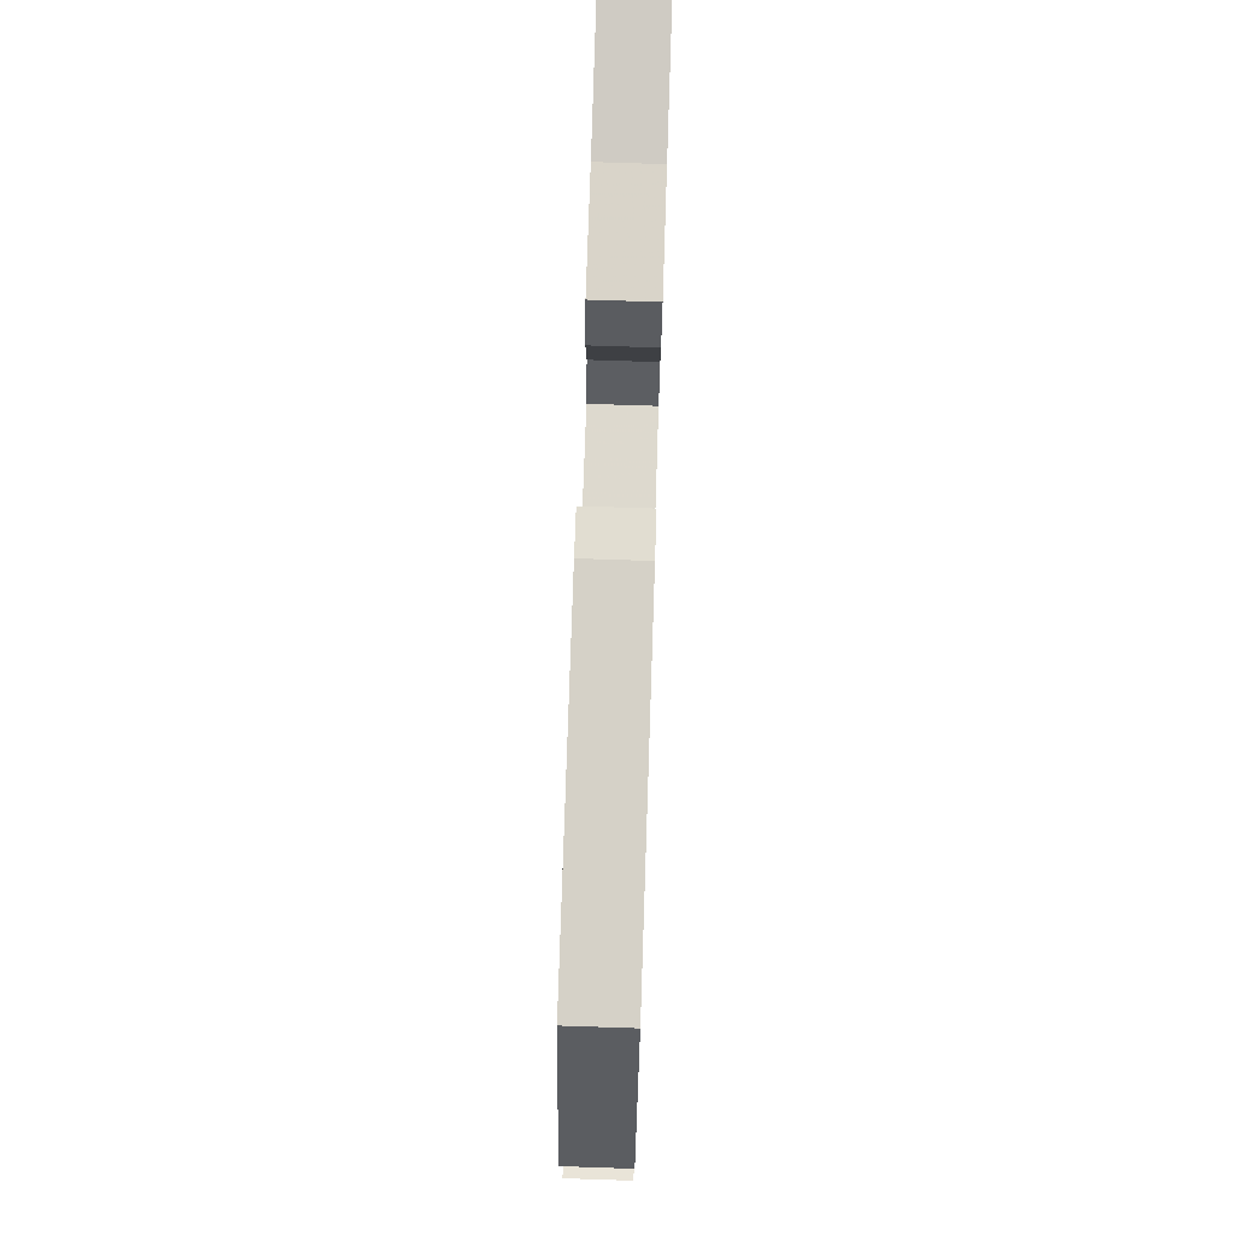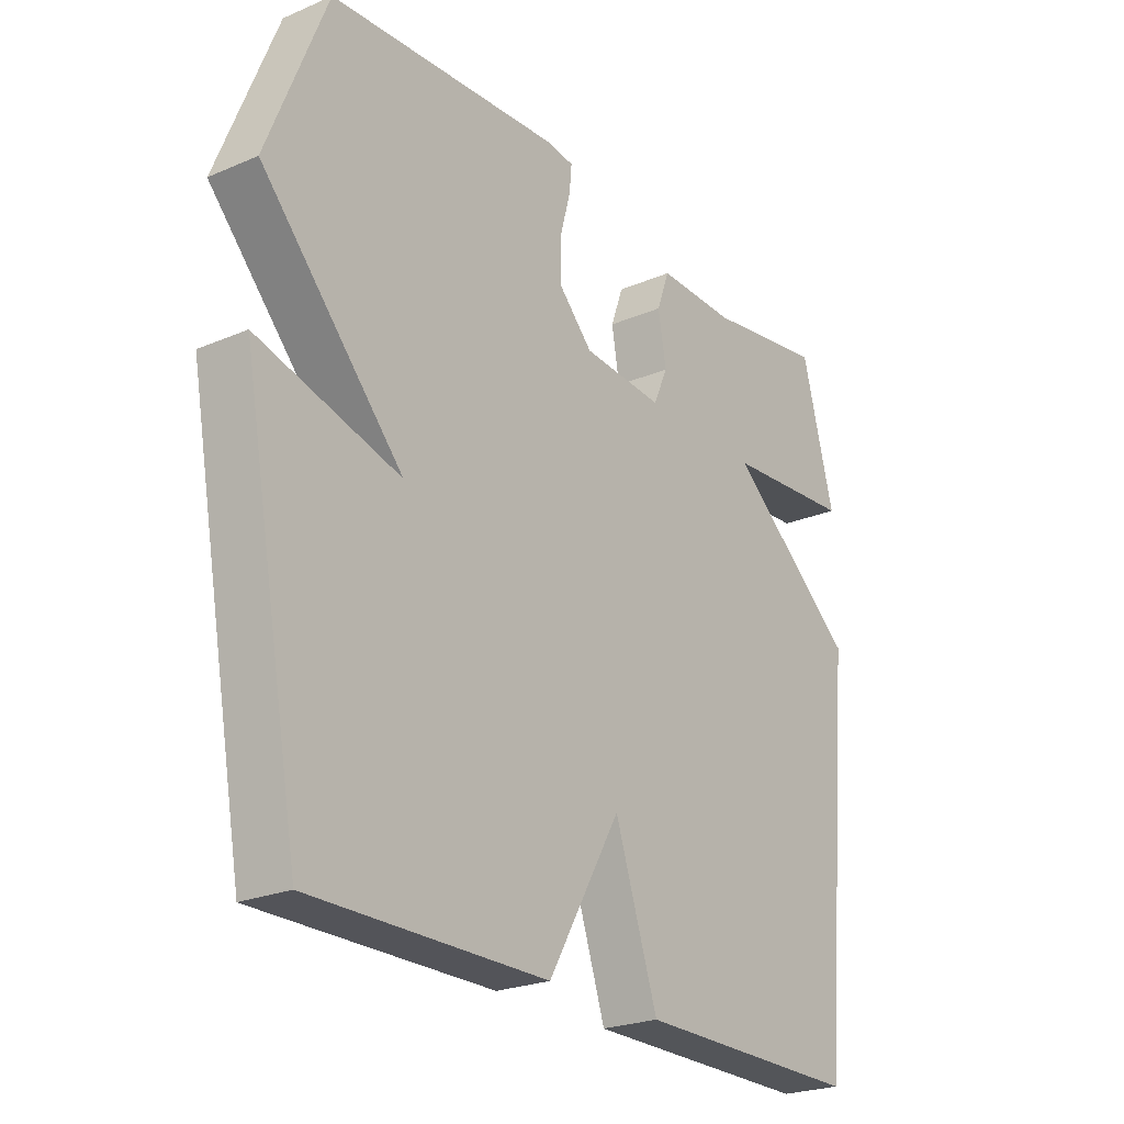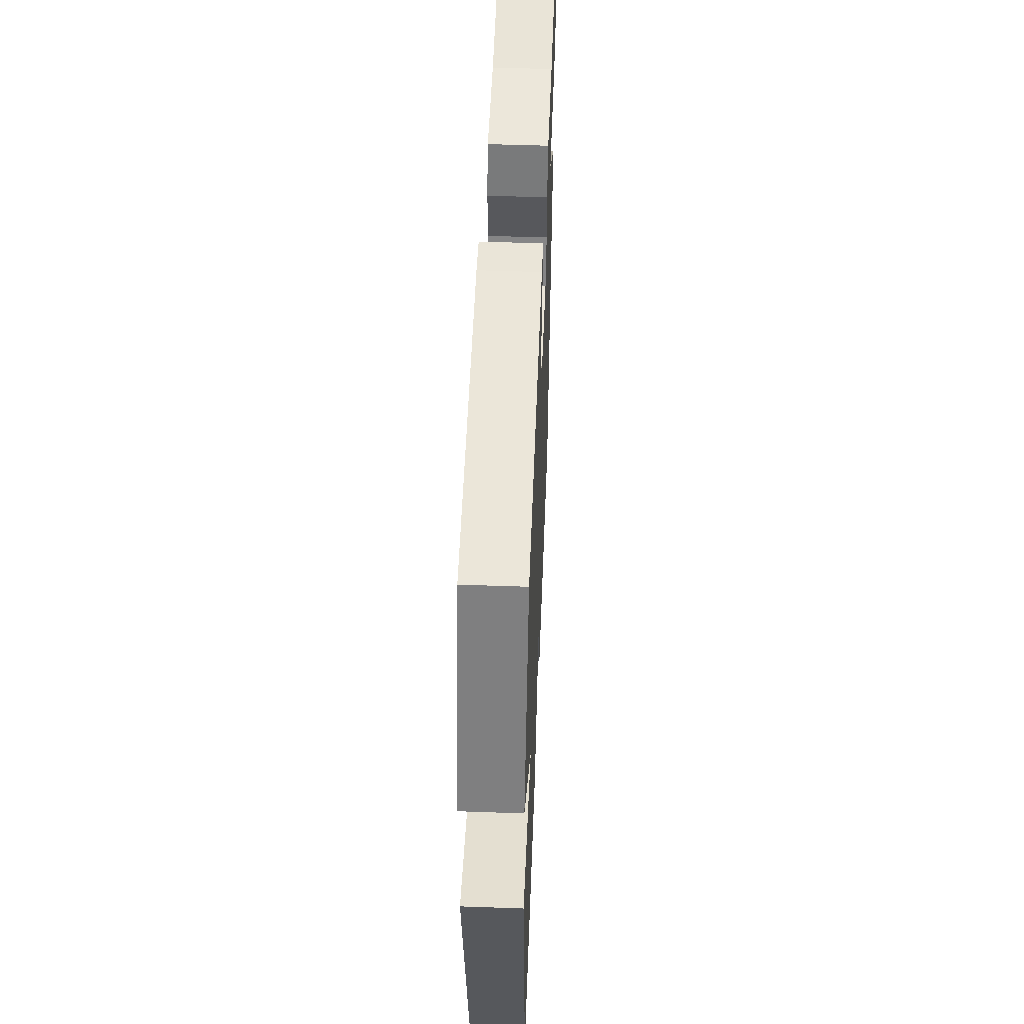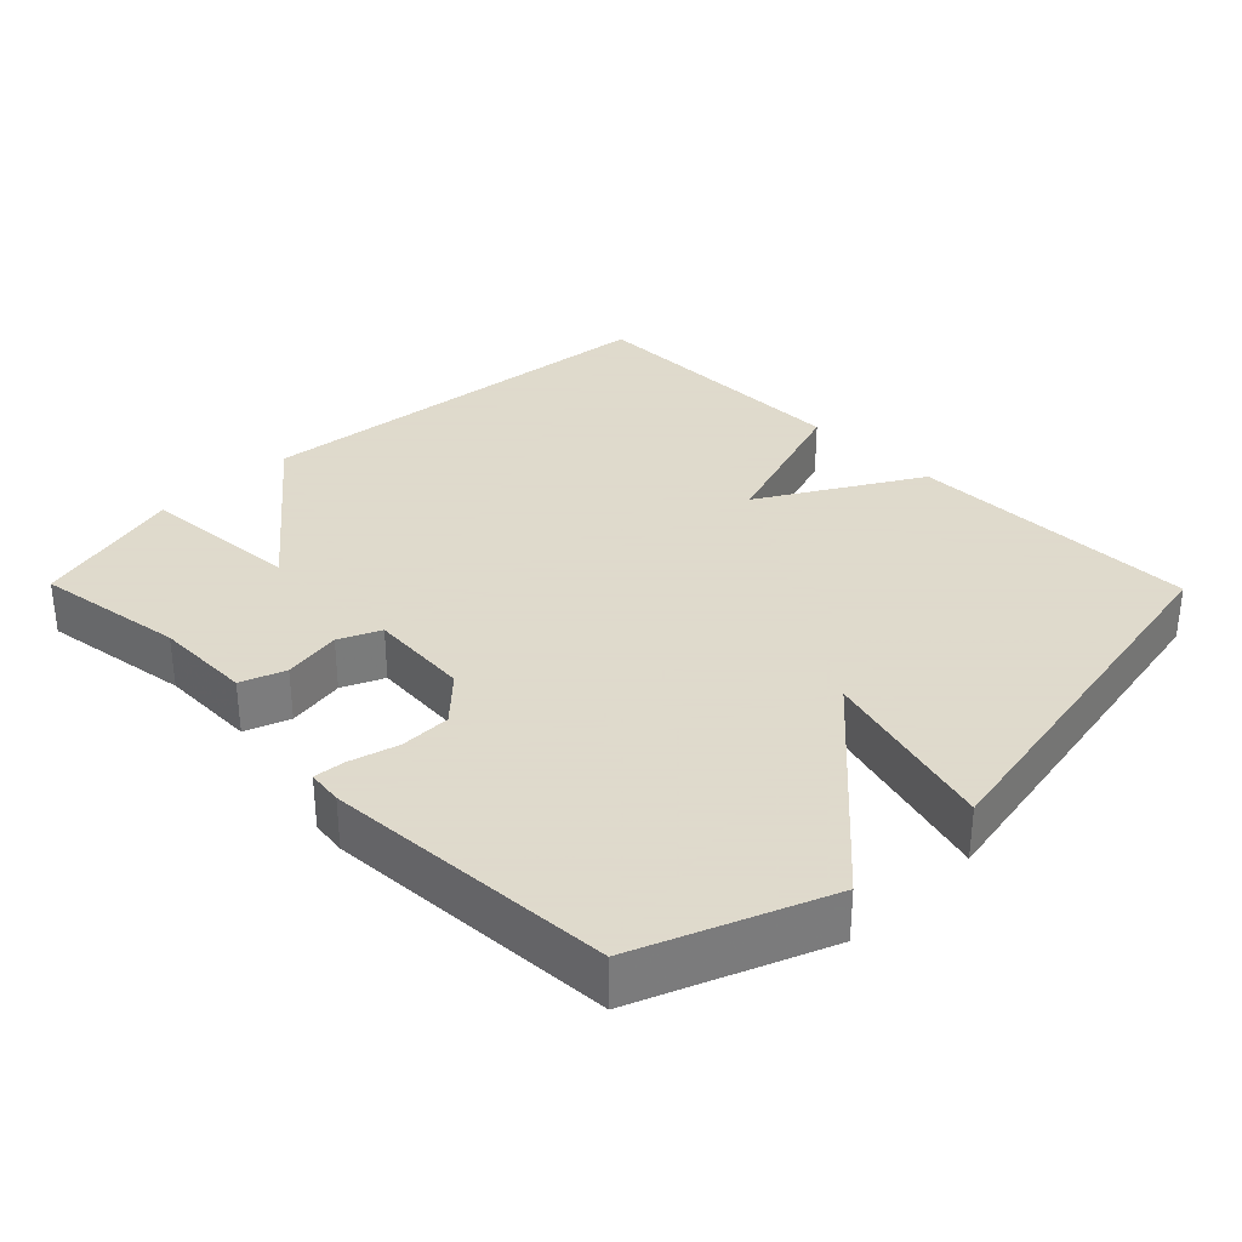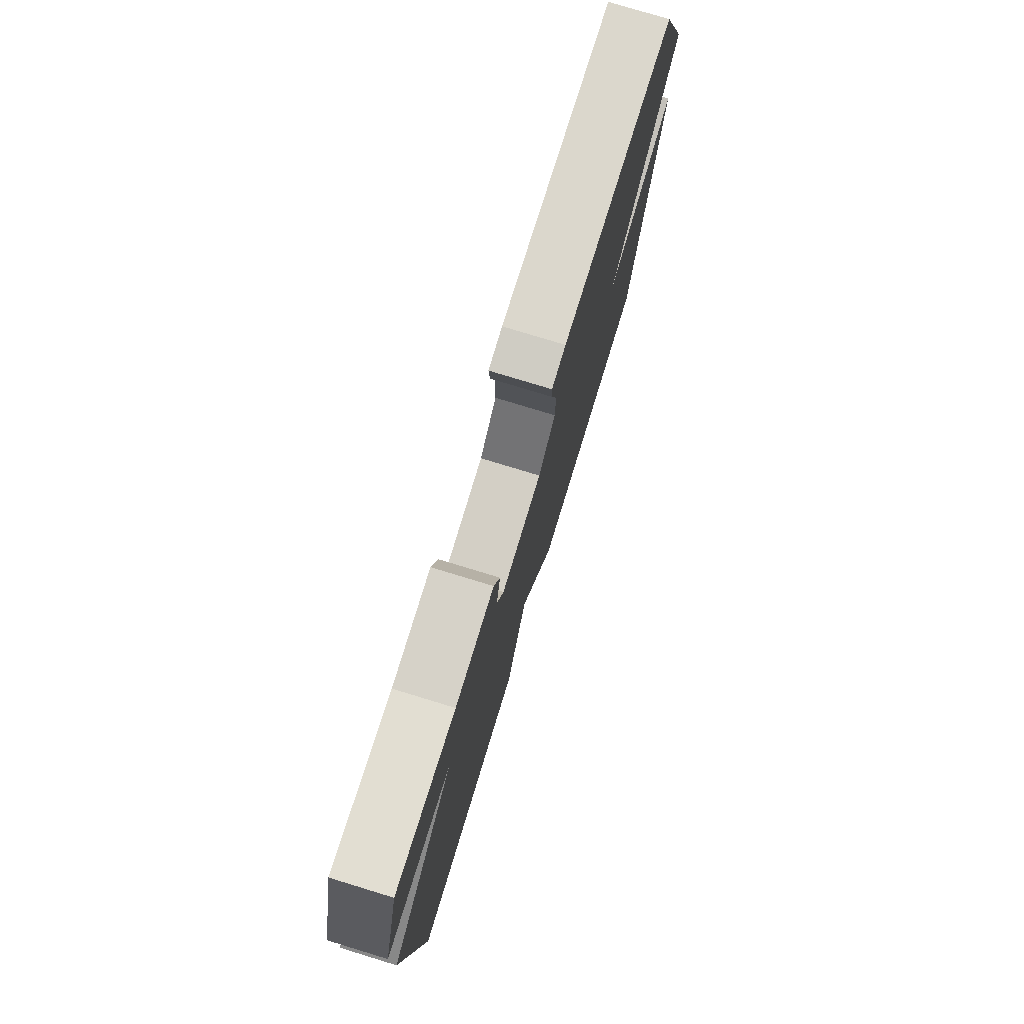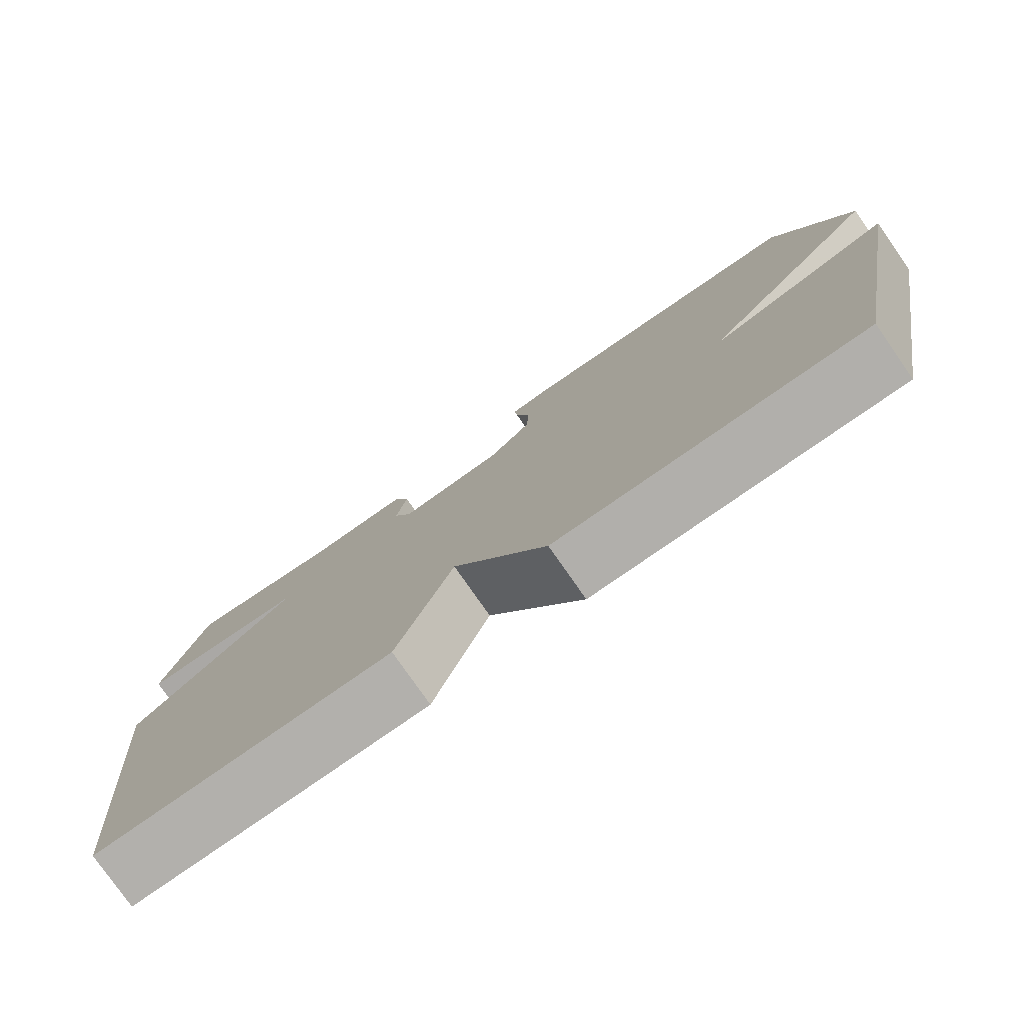
<metadata>
{"format":"obj","ext":"obj","renderer":"f3d","projection":"perspective","resolution":1024,"background":"white","views":[{"elev":75.8,"azim":91.9,"up":"+Z"},{"elev":-24.0,"azim":125.4,"up":"+Z"},{"elev":51.6,"azim":92.2,"up":"+Z"},{"elev":32.4,"azim":45.5,"up":"+Y"},{"elev":77.3,"azim":-73.0,"up":"+Z"},{"elev":-78.4,"azim":34.9,"up":"+Z"}]}
</metadata>
<code>
v 0.5 0.07 0.5
v 0.601 0.07 0.244
v 0.356 0.07 -0.022
v 0.601 0.07 0.044
v 0.5 0.07 -0.5
v 0.093 0.07 -0.498
v -0.033 0.07 -0.28
v -0.107 0.07 -0.498
v -0.5 0.07 -0.5
v -0.556 0.07 0.09
v -0.332 0.07 0.272
v -0.556 0.07 0.29
v -0.5 0.07 0.5
v -0.293 0.07 0.467
v -0.158 0.07 0.469
v -0.136 0.07 0.408
v -0.15 0.07 0.328
v -0.125 0.07 0.271
v 0.015 0.07 0.281
v 0.073 0.07 0.341
v 0.074 0.07 0.411
v 0.056 0.07 0.477
v 0.052 0.07 0.521
v 0.101 0.07 0.527
v 0.5 0 0.5
v 0.601 0 0.244
v 0.356 0 -0.022
v 0.601 0 0.044
v 0.5 0 -0.5
v 0.093 0 -0.498
v -0.033 0 -0.28
v -0.107 0 -0.498
v -0.5 0 -0.5
v -0.556 0 0.09
v -0.332 0 0.272
v -0.556 0 0.29
v -0.5 0 0.5
v -0.293 0 0.467
v -0.158 0 0.469
v -0.136 0 0.408
v -0.15 0 0.328
v -0.125 0 0.271
v 0.015 0 0.281
v 0.073 0 0.341
v 0.074 0 0.411
v 0.056 0 0.477
v 0.052 0 0.521
v 0.101 0 0.527
f 1 2 3
f 24 1 3
f 23 24 3
f 22 23 3
f 21 22 3
f 20 21 3
f 19 20 3
f 18 19 3
f 14 15 16 17
f 14 17 18
f 13 14 18
f 12 13 18
f 11 12 18
f 10 11 18
f 9 10 18
f 8 9 18
f 7 8 18
f 5 6 7
f 4 5 7
f 3 4 7
f 3 7 18
f 27 26 25
f 27 25 48
f 27 48 47
f 27 47 46
f 27 46 45
f 27 45 44
f 27 44 43
f 27 43 42
f 41 40 39 38
f 42 41 38
f 42 38 37
f 42 37 36
f 42 36 35
f 42 35 34
f 42 34 33
f 42 33 32
f 42 32 31
f 31 30 29
f 31 29 28
f 31 28 27
f 42 31 27
f 1 25 26 2
f 2 26 27 3
f 3 27 28 4
f 4 28 29 5
f 5 29 30 6
f 6 30 31 7
f 7 31 32 8
f 8 32 33 9
f 9 33 34 10
f 10 34 35 11
f 11 35 36 12
f 12 36 37 13
f 13 37 38 14
f 14 38 39 15
f 15 39 40 16
f 16 40 41 17
f 17 41 42 18
f 18 42 43 19
f 19 43 44 20
f 20 44 45 21
f 21 45 46 22
f 22 46 47 23
f 23 47 48 24
f 24 48 25 1

</code>
